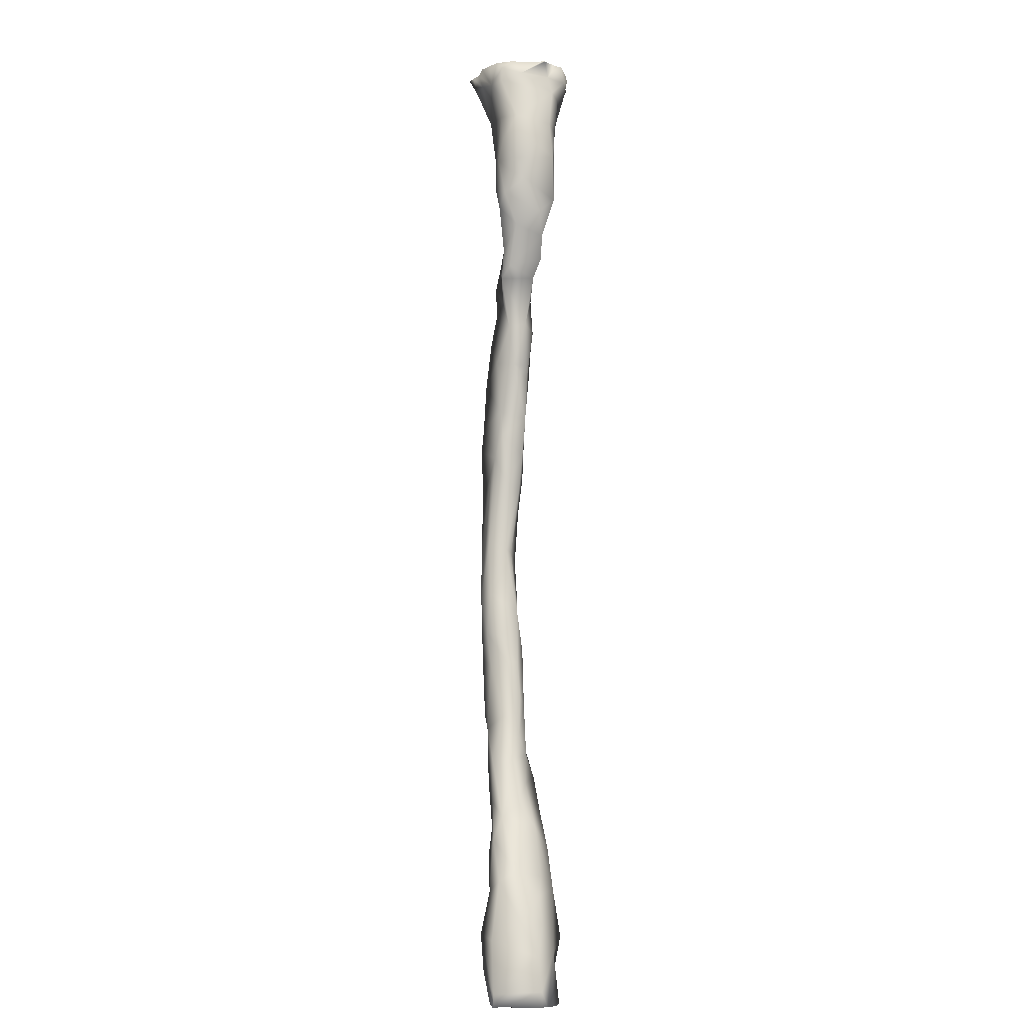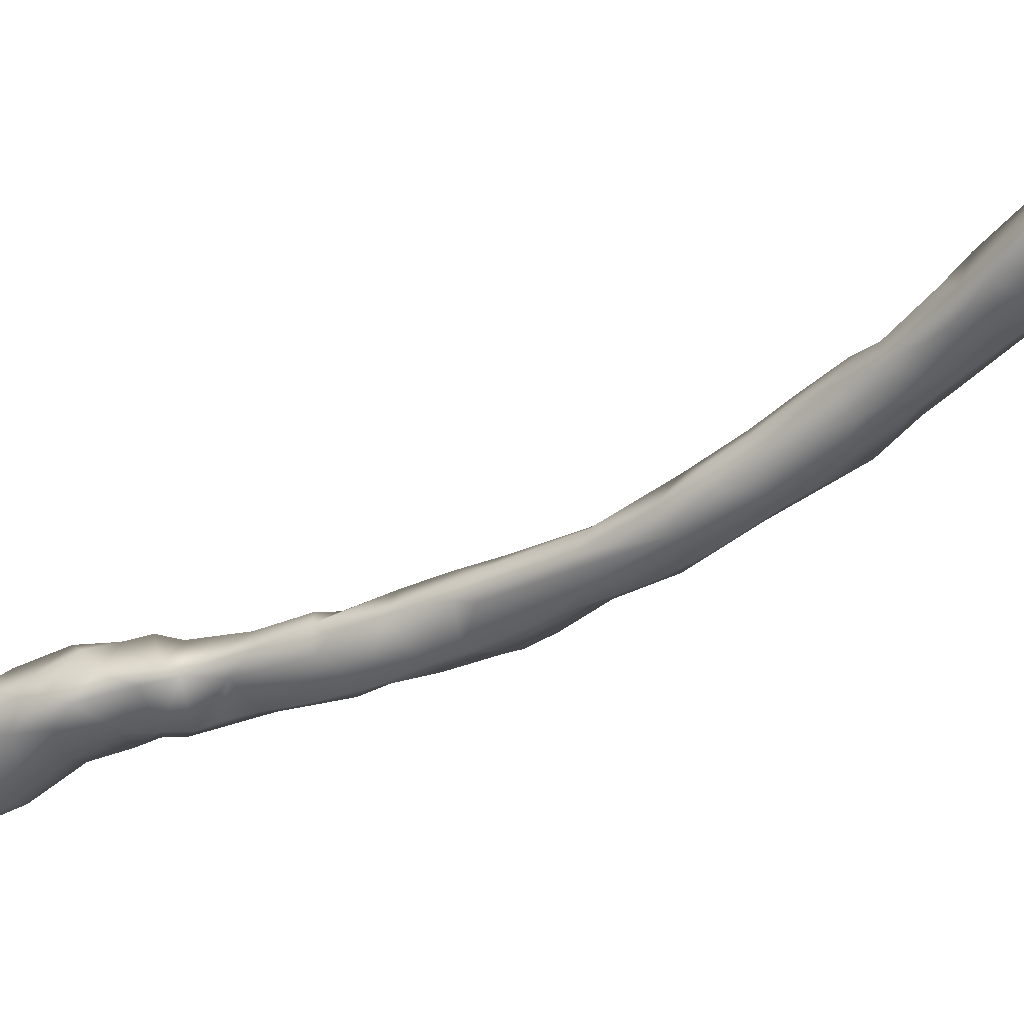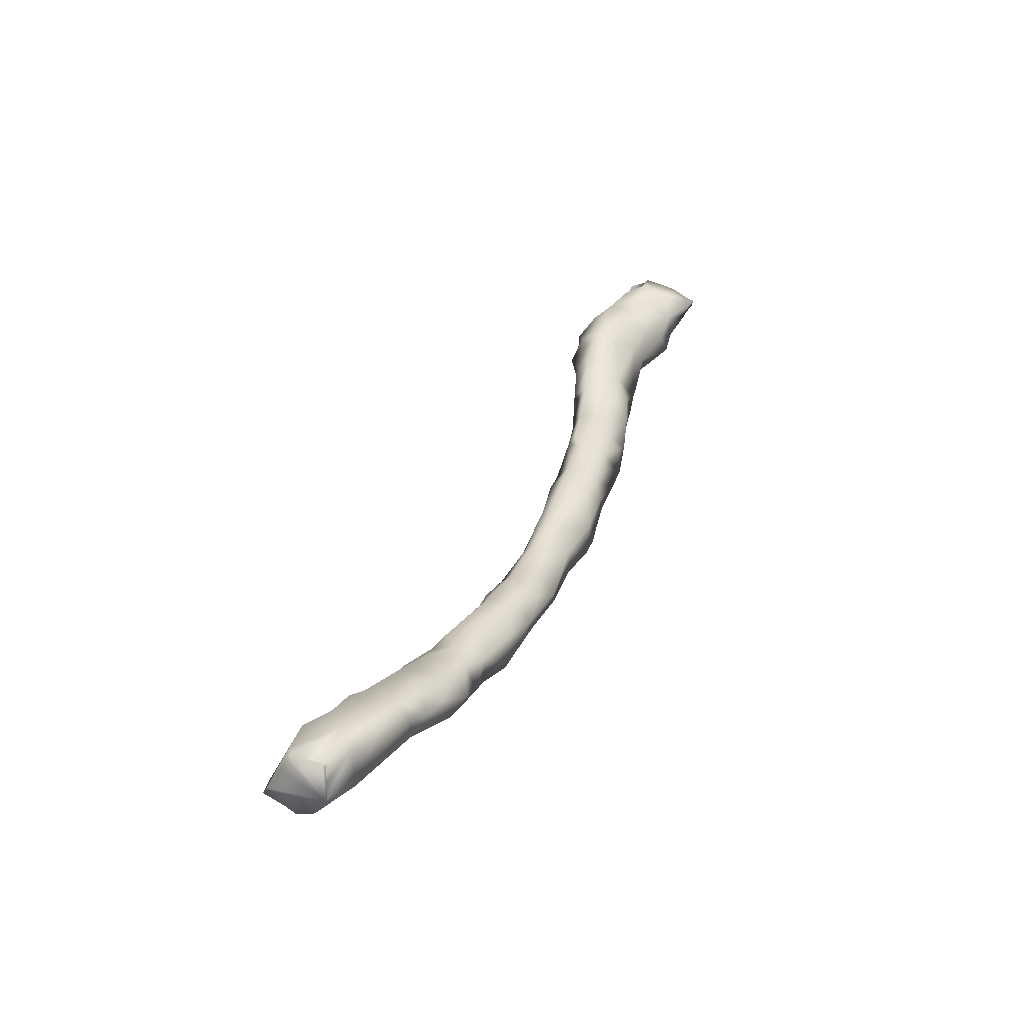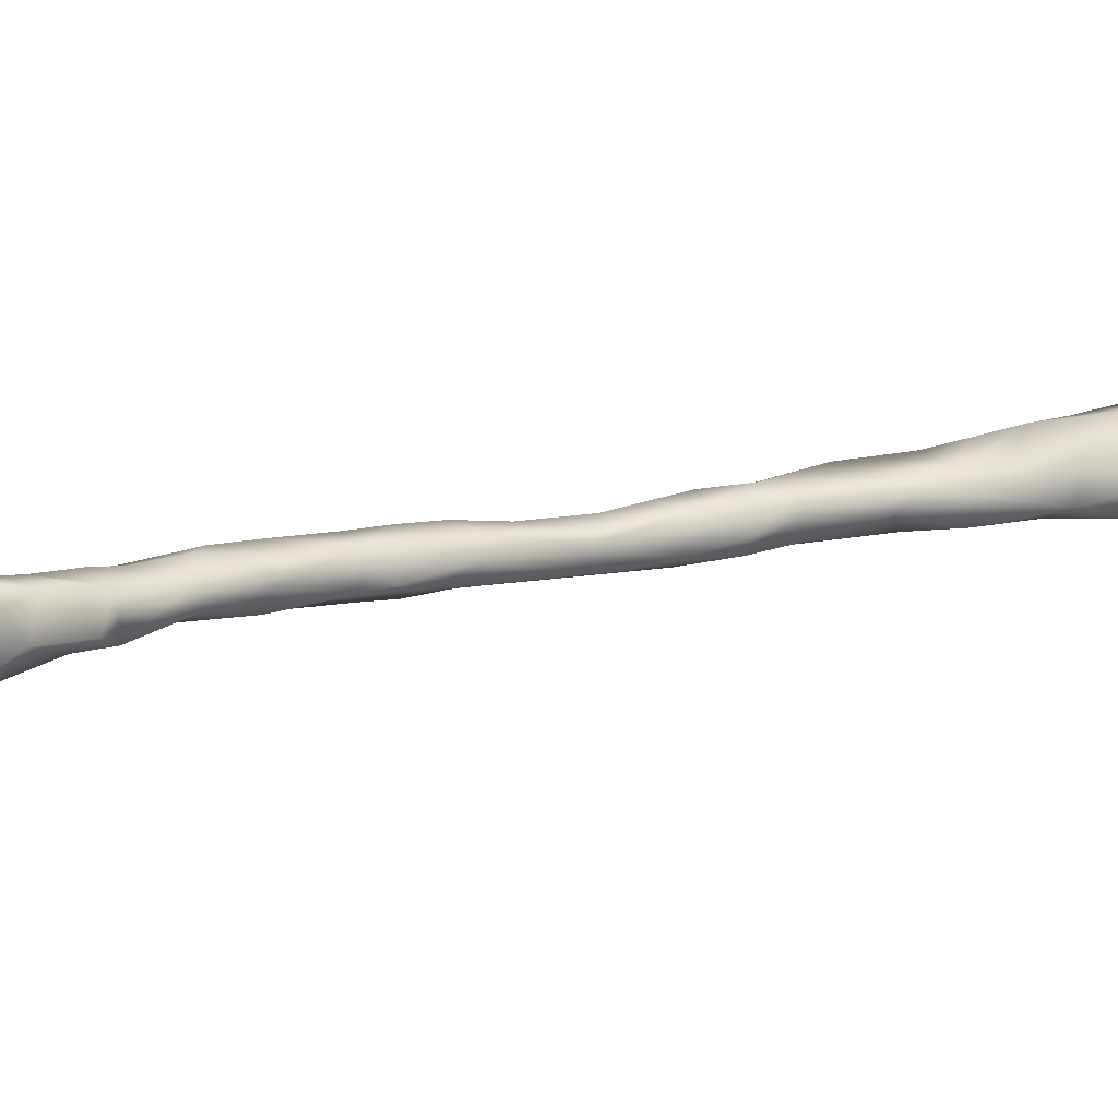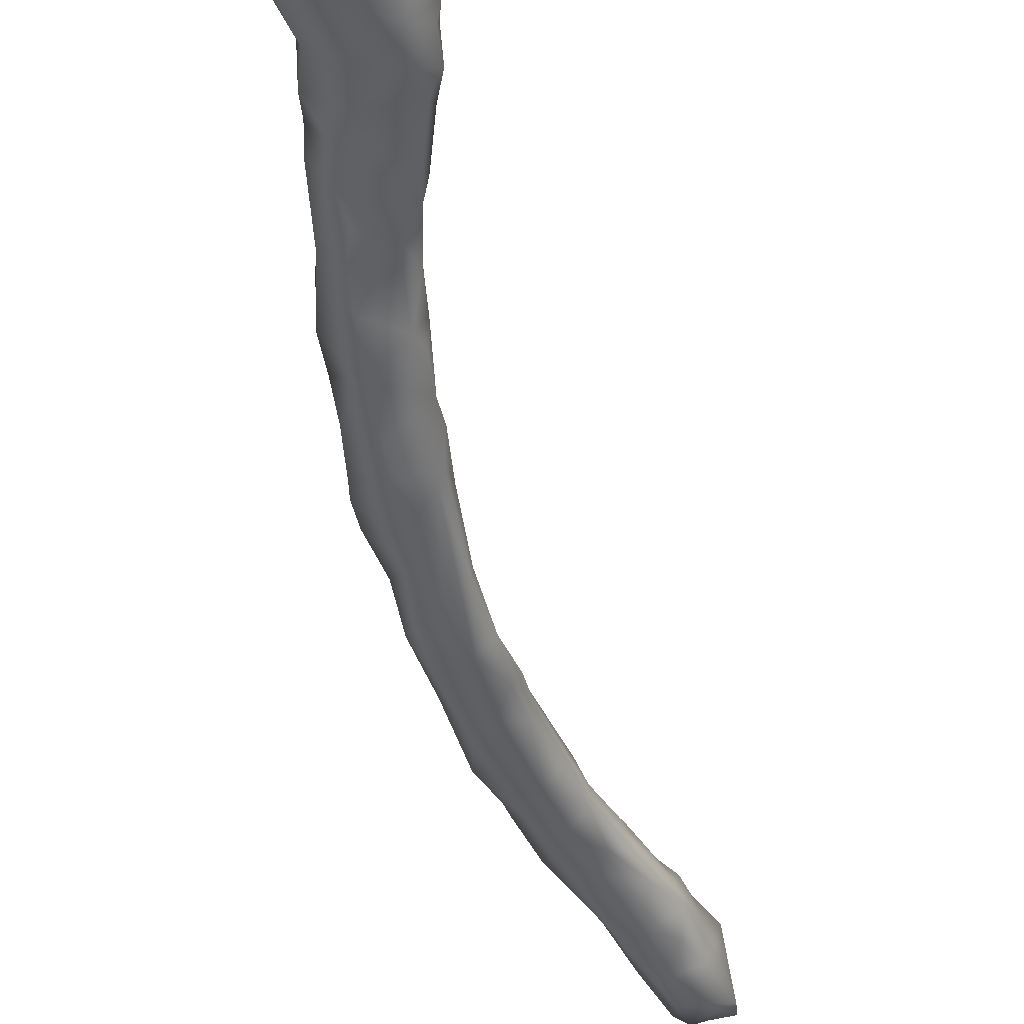
<metadata>
{"format":"obj","ext":"obj","renderer":"f3d","projection":"perspective","resolution":1024,"background":"white","views":[{"elev":9.5,"azim":92.1,"up":"+Z"},{"elev":-43.7,"azim":104.3,"up":"+Y"},{"elev":-50.6,"azim":160.0,"up":"+Z"},{"elev":21.8,"azim":50.2,"up":"+Y"},{"elev":-46.9,"azim":-7.4,"up":"+Y"}]}
</metadata>
<code>
o 38_m_r_tibia.000_Sungaya_inexpectata_31mg.116
v -0.00019 1.7e-05 -3.4e-05
v -0.00025 -3.9e-05 -8.7e-05
v 9e-06 4e-05 -0.00054
v -0.000182 -5e-05 -0.00035
v -0.000107 1.4e-05 -0.000337
v -0.000435 -7.4e-05 0.000717
v 0.00012 5.7e-05 -0.000907
v -0.000303 9.5e-05 0.001131
v -7e-06 -9.6e-05 -0.000648
v -0.000116 -0.000111 -0.000431
v -0.000685 -0.000162 0.001585
v -0.00065 -0.000141 0.001616
v -0.000365 6.8e-05 0.00065
v -0.000273 4.7e-05 0.000478
v 0.000449 -5.6e-05 -0.001372
v 0.000709 3.5e-05 -0.001461
v -0.000523 1.9e-05 0.001665
v -6.8e-05 -2.8e-05 -0.000155
v -0.000137 -2.3e-05 8.9e-05
v -0.000174 -7.2e-05 0.000183
v -0.000178 -4.2e-05 0.000274
v -0.000547 0.000149 0.001432
v -0.000246 -0.000122 1.3e-05
v 0.000441 -1.9e-05 -0.001064
v 0.000301 1.4e-05 -0.000882
v 0.000565 3.8e-05 -0.001228
v 1.1e-05 -8e-05 -0.000318
v 7e-06 2e-05 -0.000388
v -0.000343 3.3e-05 0.0003
v -0.000369 -4e-06 0.000226
v 0.000276 0.00011 -0.001211
v -0.000501 3.8e-05 0.000909
v 0.000118 -1.3e-05 -0.000562
v -0.000199 -8.4e-05 -0.000338
v 1e-05 -4.2e-05 -0.000812
v 9.8e-05 -2.3e-05 -0.000935
v 8.5e-05 -4e-05 -0.000465
v 0.000253 3.5e-05 -0.00081
v -0.000408 -9.7e-05 0.000598
v -0.000409 5.8e-05 0.000771
v -0.000477 -4.8e-05 0.000978
v -0.000552 2e-06 0.001009
v 0.000768 0.000135 -0.0016
v -0.000546 0.00016 0.001556
v -0.00053 9.7e-05 0.00124
v 0.000222 -2e-05 -0.000739
v -7.3e-05 -0 -0.000585
v 0.000245 -7.9e-05 -0.000989
v -0.000544 -0.0001 0.001616
v -0.000314 -1.1e-05 0.001281
v -0.000491 0.000139 0.001586
v -0.000371 -0.000115 0.000435
v -0.000316 -0.000122 0.00028
v 0.000593 -2.4e-05 -0.001252
v 0.000517 -6.3e-05 -0.001321
v 0.000366 -3.4e-05 -0.001291
v 0.000113 -9.9e-05 -0.000768
v 0.000183 -8.6e-05 -0.0008
v -0.000283 4.2e-05 0.000696
v -0.000538 0.00011 0.001708
v -0.000462 0.000148 0.001338
v -0.000374 -7.7e-05 0.001211
v -0.000676 8.1e-05 0.001407
v 0.000358 -6.1e-05 -0.001129
v -0.000311 7e-06 0.001332
v -0.000458 -4.8e-05 0.001077
v -0.000367 5.2e-05 0.000467
v -0.000738 4.9e-05 0.001504
v -0.000729 0.000141 0.001508
v 0.000629 0.000173 -0.001512
v -0.000256 4.4e-05 0.000537
v 0.000334 0.000132 -0.001312
v -0.000672 -6.9e-05 0.001496
v -0.000229 4.3e-05 0.000329
v 0.000302 -6.2e-05 -0.000883
v 0.000369 -5.8e-05 -0.001031
v 0.000402 4.1e-05 -0.001026
v -0.000431 0.000127 0.001172
v -0.000337 0.000149 0.00117
v 0.000662 5.5e-05 -0.001378
v -0.00031 -4.3e-05 0.000979
v -0.000255 3.1e-05 8.5e-05
v 0.000604 -5.5e-05 -0.001347
v -0.000295 -5e-05 0.000871
v -0.000447 8.2e-05 0.000982
v -0.000574 -1.7e-05 0.001202
v -0.000569 -1e-06 0.001079
v -0.000374 -7.6e-05 0.000115
v -0.000328 -2.1e-05 7.8e-05
v -0.000565 0.000181 0.001624
v 0.000481 -5.1e-05 -0.001135
v -0.000179 -8.7e-05 0.000129
v 0.000177 4.6e-05 -0.001096
v 0.0001 2.4e-05 -0.000558
v -0.000156 2.1e-05 6e-05
v 0.000381 -7.3e-05 -0.001237
v 0.000353 4.2e-05 -0.001326
v -0.00078 0.000179 0.001579
v 0.000199 9e-05 -0.00099
v -0.000176 -0.000117 -0.000271
v 0.000507 0.000196 -0.001495
v -0.000377 0.000144 0.001336
v -0.000353 8.4e-05 0.001387
v -0.000394 4e-06 0.001498
v -0.000472 -5.9e-05 0.001635
v -0.00048 -3.8e-05 0.000498
v -0.000407 -7.1e-05 0.000272
v -0.0003 3.4e-05 0.00019
v 0.000382 0.000146 -0.001203
v 0.000114 -7.4e-05 -0.000576
v -4e-05 -0.00012 -0.000347
v 0.000232 6.2e-05 -0.00089
v 0.000583 0.000175 -0.001591
v 0.000646 0.000133 -0.001398
v -0.000479 -8.1e-05 0.00134
v 0.000682 -4.7e-05 -0.001445
v -0.000664 0.000186 0.001585
v -0.000333 -4.6e-05 0.000767
v -0.0001 -6.3e-05 -0.00055
v -0.000436 -8e-05 0.000813
v -0.000408 0.000102 0.001048
v -0.000544 -1.7e-05 0.000934
v 0.000138 5e-05 -0.000718
v -0.000217 -0.000121 -8.5e-05
v -0.000254 -7.6e-05 -0.000169
v 0.000269 -4.5e-05 -0.00112
v 2.1e-05 4.2e-05 -0.000742
v -9.4e-05 1.4e-05 -0.000459
v -0.000134 6e-06 -0.000222
v 0.000327 6.2e-05 -0.000969
v -0.000376 -4.8e-05 0.001404
v -0.000246 -2e-06 0.000541
v -0.000275 -2e-05 0.000682
v -0.000423 0.00013 0.001464
v 0.000425 0.0001 -0.001103
v 2.6e-05 -0.000111 -0.000574
v 0.000597 0.00012 -0.001307
v -0.000453 -5.9e-05 0.00149
v 0.000532 4.6e-05 -0.001608
v 0.000536 -4.9e-05 -0.001499
v 0.000661 0.000194 -0.001682
v -0.000477 -6.3e-05 0.000896
v -0.000189 3.3e-05 0.000192
v -0.000393 2.3e-05 0.000406
v -0.000441 6.5e-05 0.00085
v 0.000166 3.6e-05 -0.000673
v -0.000209 -5e-05 0.000359
v -0.000243 -4.9e-05 0.000489
v -0.000499 2.4e-05 0.000765
v 0.000231 4.3e-05 -0.001208
v 0.000531 0.000125 -0.001256
v 6e-05 -9.2e-05 -0.000459
v 0.00063 -8e-05 -0.001583
v -0.000718 3.1e-05 0.0014
v 0.000165 -6.5e-05 -0.000933
v 0.000577 -9.2e-05 -0.001462
v 0.000402 0.000155 -0.001371
v -0.000304 7.1e-05 0.000872
v -0.000288 -1.8e-05 0.000921
v -0.00055 0.000121 0.001648
v -0.000133 -0.000123 -0.000167
v 0.000464 0.000167 -0.001327
v -0.000444 -4.1e-05 0.000387
v -0.000573 0.00013 0.00135
v -0.00059 4.7e-05 0.001237
v -0.000309 0.000105 0.001034
v -0.000292 6e-06 0.001081
v 0.000256 0.000113 -0.001095
v -0.000307 4e-05 0.001258
v -0.000492 -7e-05 0.001224
v -0.000595 -0.000105 0.001466
v -0.000365 -8e-05 6.5e-05
v 0.000735 0.000122 -0.001486
v -0.000681 0.000151 0.00147
v -0.000297 0.000101 0.000946
v -0.000666 -3.8e-05 0.001385
v -7.2e-05 -9e-05 -0.000132
v 0.000788 -3.7e-05 -0.001601
v -0.00029 -3.8e-05 0.001201
v -0.000522 -5.8e-05 0.001685
v 0.000128 -5e-06 -0.001003
v -0.000289 -0.00013 0.000188
v 0.00025 7.2e-05 -0.000985
v -0.000498 -2.6e-05 0.0007
v -0.000333 -7.6e-05 -2.4e-05
v -0.000459 1.5e-05 0.000576
v -0.000495 -8e-06 0.00064
v -0.000396 6e-05 0.000592
v -0.000314 -6e-05 0.001143
v -0.000282 -6.9e-05 0.000541
v -0.000379 -6.6e-05 0.00132
v -8e-05 -7e-06 -0.000172
v 0.000682 0.000189 -0.001687
v 0.000644 0.000125 -0.001701
v 0.000623 6.7e-05 -0.001709
v 0.000675 0.000191 -0.00169
v 0.000783 9.1e-05 -0.001652
v 0.000762 0.000155 -0.001659
v 0.000794 -1e-05 -0.001648
v 0.000641 -1.6e-05 -0.001703
v 0.000777 0.000136 -0.001654
v 0.000685 -5.4e-05 -0.001687
v 0.000799 -4e-05 -0.001647
v 0.00066 0.000184 -0.001695
v 0.000646 -2.2e-05 -0.001701
v 0.000733 0.000172 -0.001669
v 0.000726 -4.5e-05 -0.001673
v 0.000619 5.6e-05 -0.001711
v 0.000635 -6e-06 -0.001705
v -0.000538 0.000107 0.00171
v -0.000587 0.000174 0.00169
v -0.000536 -1.9e-05 0.00171
v -0.00068 -0.00018 0.00165
v -0.000788 0.000105 0.001607
v -0.000655 -0.000156 0.00166
v -0.0007 -0.000196 0.001642
v -0.00073 -0.00012 0.00163
v -0.000536 0.00011 0.00171
v -0.000535 0.000111 0.001711
v -0.000789 9.7e-05 0.001607
v -0.000714 0.000195 0.001638
v -0.000548 -8e-05 0.001704
v -0.000766 0.000188 0.001617
v -0.00079 0.000123 0.001607
v -0.000707 -0.000184 0.001639
v -0.000715 -0.000162 0.001635
v -0.000795 0.000191 0.001605
v -0.000799 0.000167 0.001603
v -0.0006 -0.000141 0.001682
v -0.000537 -3e-06 0.001709
v -0.000539 9.4e-05 0.001709
v -0.000677 0.000193 0.001653
v -0.000573 -0.000108 0.001694
v -0.000757 -5.4e-05 0.001619
v -0.000541 0.000112 0.001708
v -0.000775 1.3e-05 0.001612
v -0.000579 0.000152 0.001693
f 4 5 129
f 9 10 136
f 13 188 14
f 18 19 95
f 142 42 41
f 206 70 141 193
f 40 13 59
f 115 62 170
f 28 18 192
f 75 76 48
f 161 124 23
f 57 58 155
f 30 88 89
f 53 147 20
f 57 35 9
f 106 52 163
f 19 18 177
f 112 25 38
f 94 37 28
f 124 100 125
f 157 72 97
f 127 47 35
f 184 39 106
f 84 59 133
f 134 104 51
f 136 110 58
f 168 109 135
f 162 137 151
f 65 191 131
f 29 108 74
f 203 178 199
f 112 123 7
f 51 104 105
f 53 20 182
f 118 133 190
f 149 13 40
f 45 78 61
f 70 137 162
f 154 68 73
f 87 41 42
f 87 66 41
f 118 84 133
f 77 24 25
f 92 20 177
f 38 46 33
f 55 83 156
f 5 128 28
f 49 138 171
f 134 51 44
f 47 4 119
f 101 162 157
f 45 164 165
f 166 167 8
f 157 139 101
f 81 66 189
f 58 75 48
f 168 130 183
f 30 89 108
f 158 85 145
f 80 116 54
f 80 26 137
f 26 80 54
f 174 117 98
f 74 14 67
f 39 118 190
f 115 170 171
f 82 95 143
f 151 135 162
f 135 109 162
f 147 74 21
f 160 17 60
f 108 82 143
f 153 156 178
f 144 163 29
f 24 75 25
f 17 105 180
f 230 17 180 212
f 145 32 149
f 155 36 35
f 38 25 46
f 165 164 63
f 63 164 174
f 70 114 137
f 36 155 181
f 33 152 37
f 94 33 37
f 56 150 126
f 96 56 126
f 143 95 19
f 5 28 192
f 103 104 134
f 103 134 102
f 166 79 121
f 79 166 8
f 79 61 78
f 104 138 49
f 205 153 202
f 123 94 3
f 103 102 65
f 65 102 169
f 29 163 30
f 204 141 194
f 31 109 168
f 81 84 41
f 84 142 41
f 41 66 81
f 82 1 95
f 112 130 25
f 183 130 112
f 12 171 11
f 18 28 27
f 64 76 91
f 146 38 33
f 173 43 178
f 19 20 21
f 19 21 143
f 85 78 45
f 85 121 78
f 10 119 34
f 100 10 34
f 184 122 142
f 139 113 101
f 229 233 49
f 152 136 111
f 136 10 111
f 228 224 98
f 175 159 166
f 166 159 167
f 73 176 154
f 169 8 179
f 24 135 26
f 24 26 91
f 96 91 55
f 54 55 91
f 135 24 77
f 130 77 25
f 5 4 128
f 44 117 174
f 22 44 174
f 6 184 120
f 188 187 186
f 198 43 70 206
f 75 58 46
f 189 66 62
f 39 190 52
f 47 127 3
f 127 123 3
f 147 52 190
f 52 147 53
f 188 186 67
f 93 99 181
f 99 112 7
f 42 165 87
f 14 188 67
f 65 50 191
f 102 22 61
f 61 22 164
f 163 107 30
f 138 115 171
f 201 43 198
f 201 197 43
f 47 128 4
f 132 148 190
f 132 147 148
f 147 132 74
f 14 74 132
f 71 14 132
f 179 8 167
f 20 92 182
f 159 158 84
f 132 133 59
f 75 24 76
f 162 109 72
f 49 171 12
f 32 42 122
f 85 175 121
f 6 118 39
f 97 150 56
f 104 49 105
f 174 68 63
f 68 174 69
f 119 4 34
f 150 31 93
f 91 96 64
f 155 58 48
f 95 1 192
f 18 95 192
f 91 76 24
f 102 61 79
f 184 106 187
f 184 149 122
f 168 135 130
f 155 35 57
f 123 127 7
f 157 97 139
f 123 38 146
f 209 139 140 200
f 200 140 153 205
f 37 27 28
f 121 79 78
f 140 156 153
f 234 68 236
f 217 73 68 234
f 100 34 125
f 185 23 124
f 125 185 124
f 4 2 34
f 34 2 125
f 129 2 4
f 23 185 172
f 9 119 10
f 185 89 172
f 118 120 142
f 80 16 116
f 84 158 59
f 173 114 70
f 43 173 70
f 108 29 30
f 8 169 79
f 102 79 169
f 170 86 176
f 150 97 72
f 148 147 190
f 2 185 125
f 145 85 32
f 40 145 149
f 181 7 36
f 96 126 64
f 22 174 164
f 72 31 150
f 99 7 181
f 196 193 141
f 100 161 111
f 47 119 35
f 119 9 35
f 97 15 139
f 15 140 139
f 75 46 25
f 100 111 10
f 152 27 37
f 111 27 152
f 113 70 101
f 113 141 70
f 62 66 170
f 171 176 73
f 133 132 190
f 208 139 209
f 123 146 94
f 161 100 124
f 68 154 63
f 177 20 19
f 165 63 154
f 102 134 22
f 120 184 142
f 189 167 81
f 42 142 122
f 80 137 114
f 173 80 114
f 173 16 80
f 42 32 85
f 107 88 30
f 87 165 86
f 165 154 86
f 26 135 151
f 215 12 213
f 86 154 176
f 57 9 136
f 7 35 36
f 127 35 7
f 167 159 81
f 149 188 13
f 188 149 187
f 107 52 53
f 163 52 107
f 203 207 178
f 64 48 76
f 64 126 48
f 111 161 92
f 161 23 92
f 103 65 104
f 31 72 109
f 156 140 15
f 55 156 15
f 94 146 33
f 118 6 120
f 22 134 44
f 86 170 87
f 170 66 87
f 158 175 85
f 175 158 159
f 142 84 118
f 160 90 51
f 90 44 51
f 2 89 185
f 1 89 2
f 20 147 21
f 106 163 144
f 67 106 144
f 67 186 106
f 192 1 129
f 1 2 129
f 38 123 112
f 90 117 44
f 137 26 151
f 56 15 97
f 115 138 191
f 57 136 58
f 182 88 53
f 93 31 168
f 168 183 99
f 93 168 99
f 82 89 1
f 194 141 113 195
f 195 113 139 208
f 172 89 88
f 51 17 160
f 105 17 51
f 159 84 81
f 116 16 178
f 156 116 178
f 227 228 98
f 227 98 223
f 72 157 162
f 83 54 116
f 116 156 83
f 55 54 83
f 179 62 191
f 189 62 179
f 191 62 115
f 42 45 165
f 45 42 85
f 58 110 46
f 82 108 89
f 50 65 169
f 121 175 166
f 143 74 108
f 21 74 143
f 181 150 93
f 181 126 150
f 122 149 32
f 99 183 112
f 13 14 71
f 132 59 71
f 59 13 71
f 88 107 53
f 65 131 104
f 131 138 104
f 138 131 191
f 29 74 67
f 144 29 67
f 91 26 54
f 164 45 61
f 110 136 152
f 110 152 33
f 110 33 46
f 171 73 11
f 174 98 69
f 177 111 92
f 177 18 27
f 111 177 27
f 169 179 50
f 179 167 189
f 179 191 50
f 192 129 5
f 173 178 16
f 52 106 39
f 180 105 49
f 130 135 77
f 171 170 176
f 88 182 172
f 23 172 182
f 70 162 101
f 48 126 155
f 155 126 181
f 40 59 158
f 40 158 145
f 184 187 149
f 187 106 186
f 96 55 15
f 56 96 15
f 3 128 47
f 28 3 94
f 128 3 28
f 6 39 184
f 182 92 23
f 178 207 202 153
f 43 197 199 178
f 141 204 196
f 208 209 200 205 202 207 203 199 197 201 198 206 193 196 204 194 195
f 60 235 237 160
f 17 230 231 60
f 11 226 225
f 49 233 222 180
f 90 232 221 117
f 98 117 221 223
f 68 220 236
f 60 219 235
f 60 218 219
f 11 73 217 226
f 11 225 216
f 49 12 215 229
f 98 224 214 69
f 69 214 220 68
f 11 216 213 12
f 180 222 212
f 90 211 232
f 160 237 211 90
f 60 231 210
f 60 210 218
f 226 217 215
f 235 219 218
f 235 218 210
f 232 211 237
f 237 235 231
f 235 210 231
f 221 232 214
f 232 237 236
f 228 227 223
f 223 221 214
f 232 236 214
f 237 231 230
f 230 212 233
f 212 222 233
f 233 229 215
f 237 230 236
f 224 228 223
f 236 220 214
f 214 224 223
f 230 233 234
f 236 230 234
f 215 213 226
f 213 216 225
f 233 215 234
f 217 234 215
f 225 226 213

</code>
